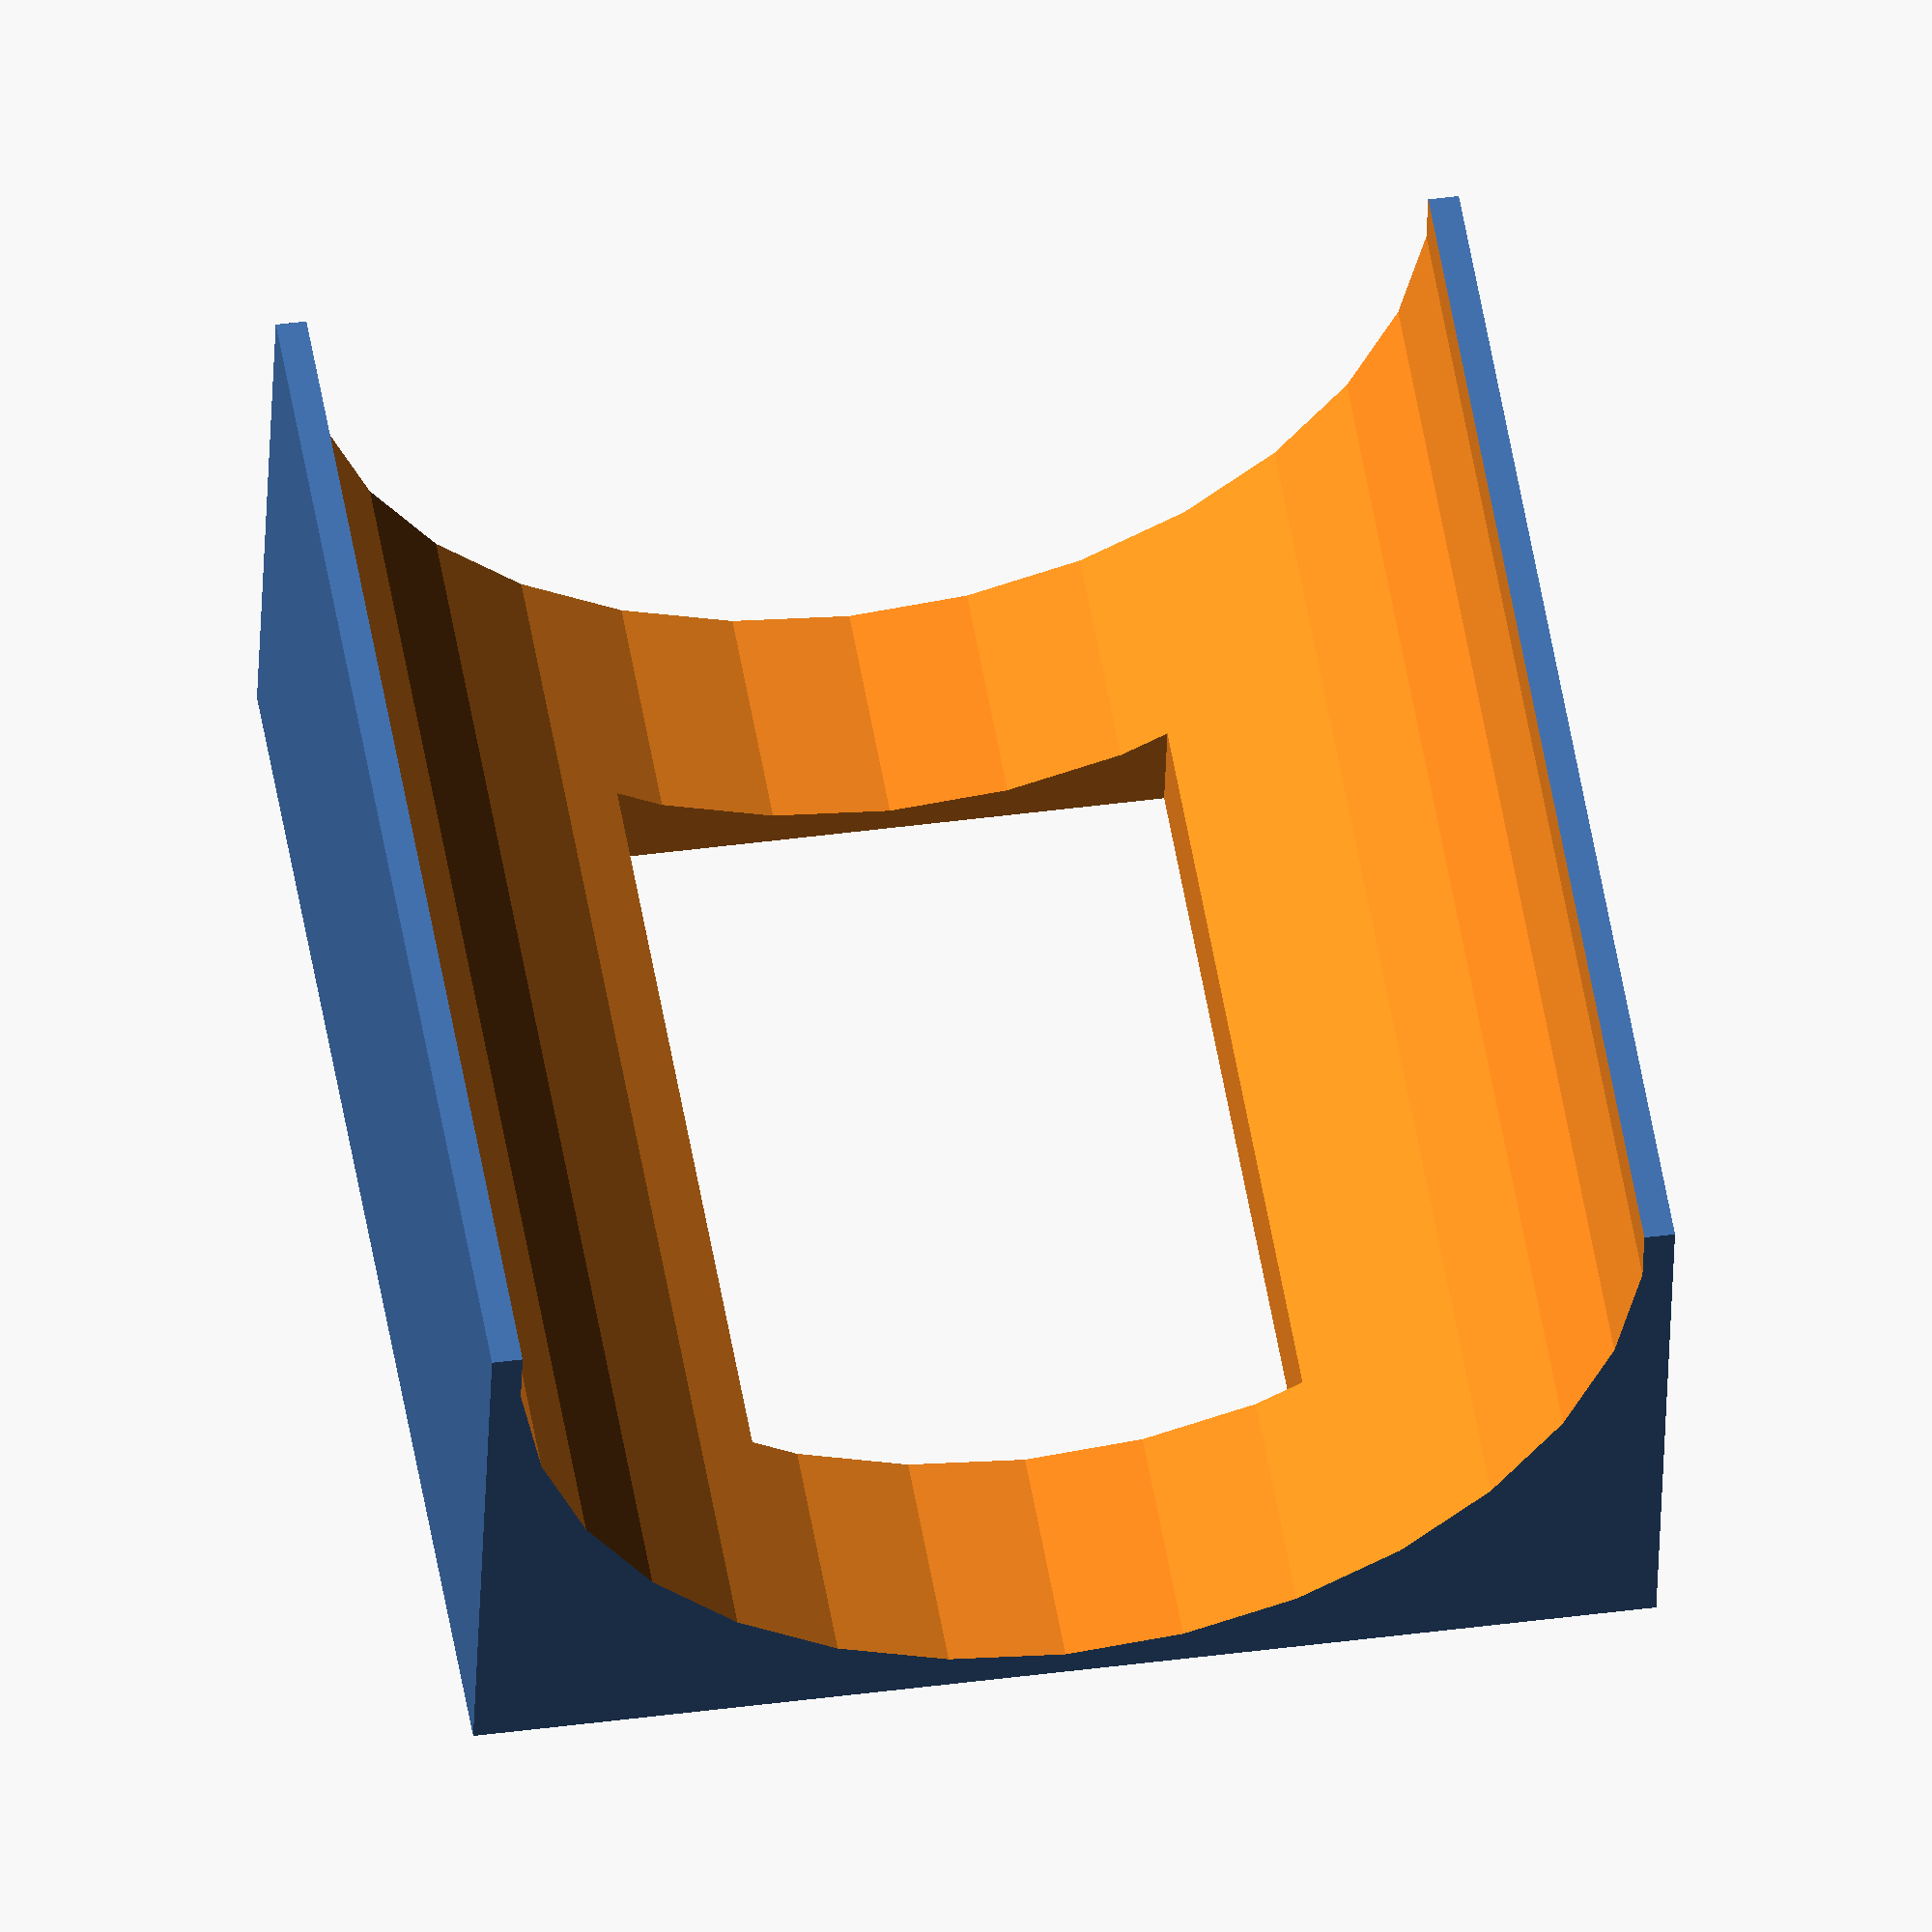
<openscad>
/* vim: set ai et ts=4 sw=4: */
// http://www.openscad.org/cheatsheet/

big_dia = 41;
small_dia = 41;
length = 50; // the real length willi be `length-tickness`
thickness = 2;

swtich_offset = 0; // from the center in the direction of small_dia
switch_lenth = 30;
switch_width = 20;
switch_depth = big_dia/2;

difference() {
    translate([0, 0, -(big_dia+thickness)/4])
      cube([length-thickness, big_dia+thickness, (big_dia+thickness)/2],center = true);

    rotate([0, 90, 0])
      cylinder(h = length, d1 = big_dia, d2 = small_dia, center = true);

    translate([swtich_offset, 0, -small_dia/2])
        cube([switch_lenth, switch_width, switch_depth], center = true);
}

</openscad>
<views>
elev=38.5 azim=260.7 roll=358.2 proj=o view=solid
</views>
